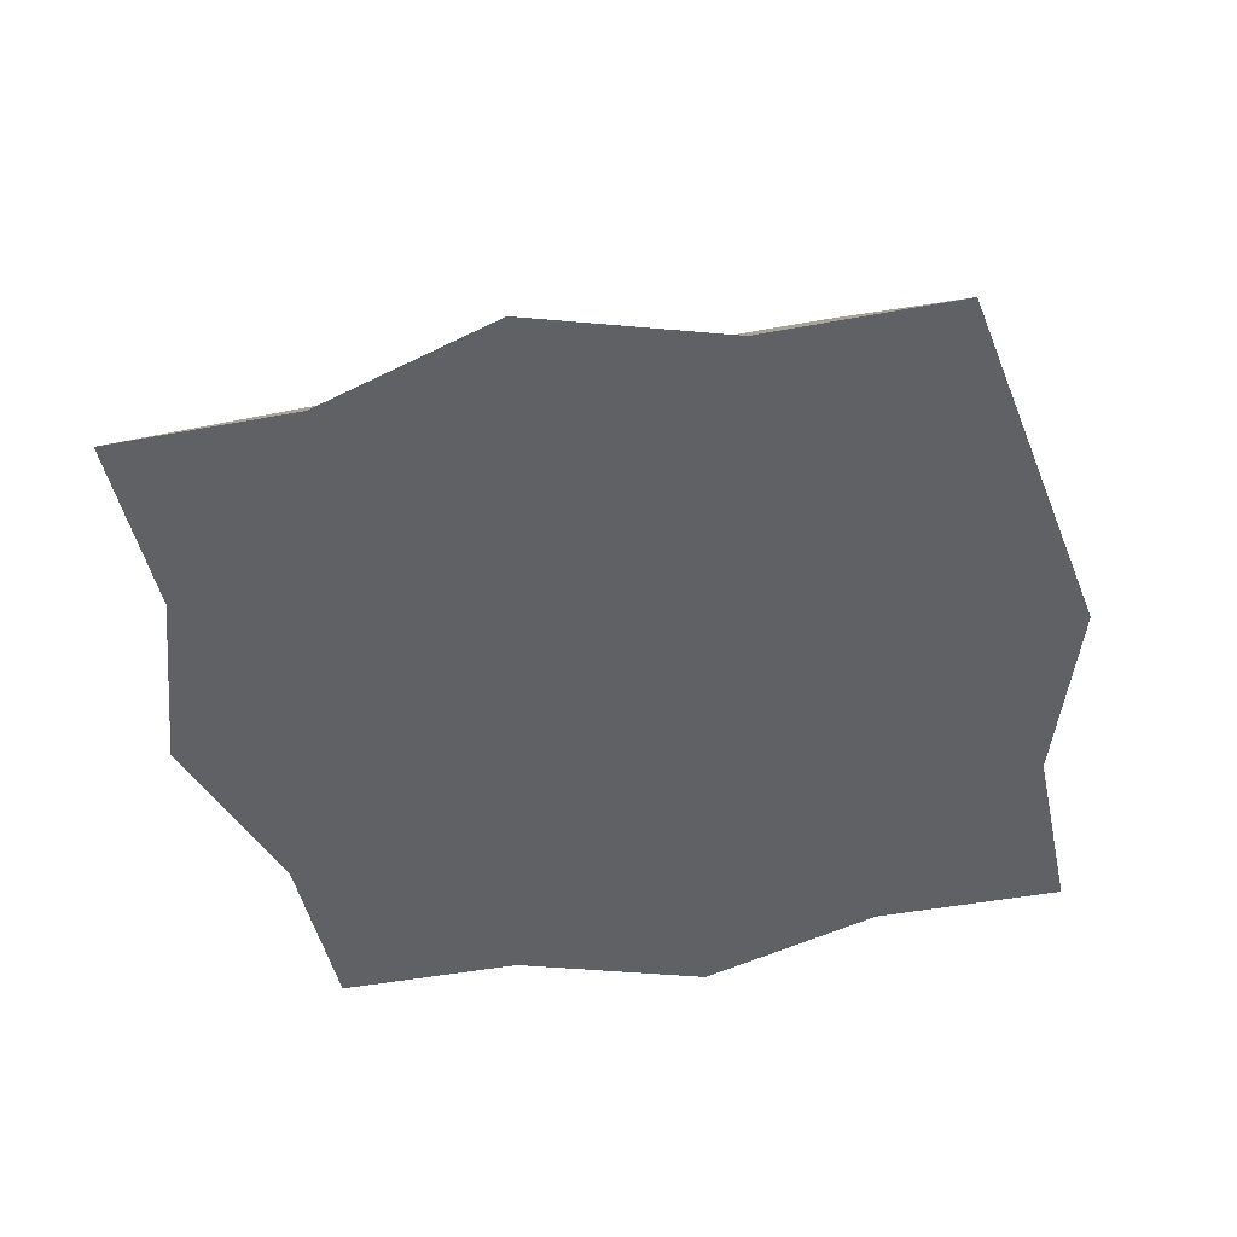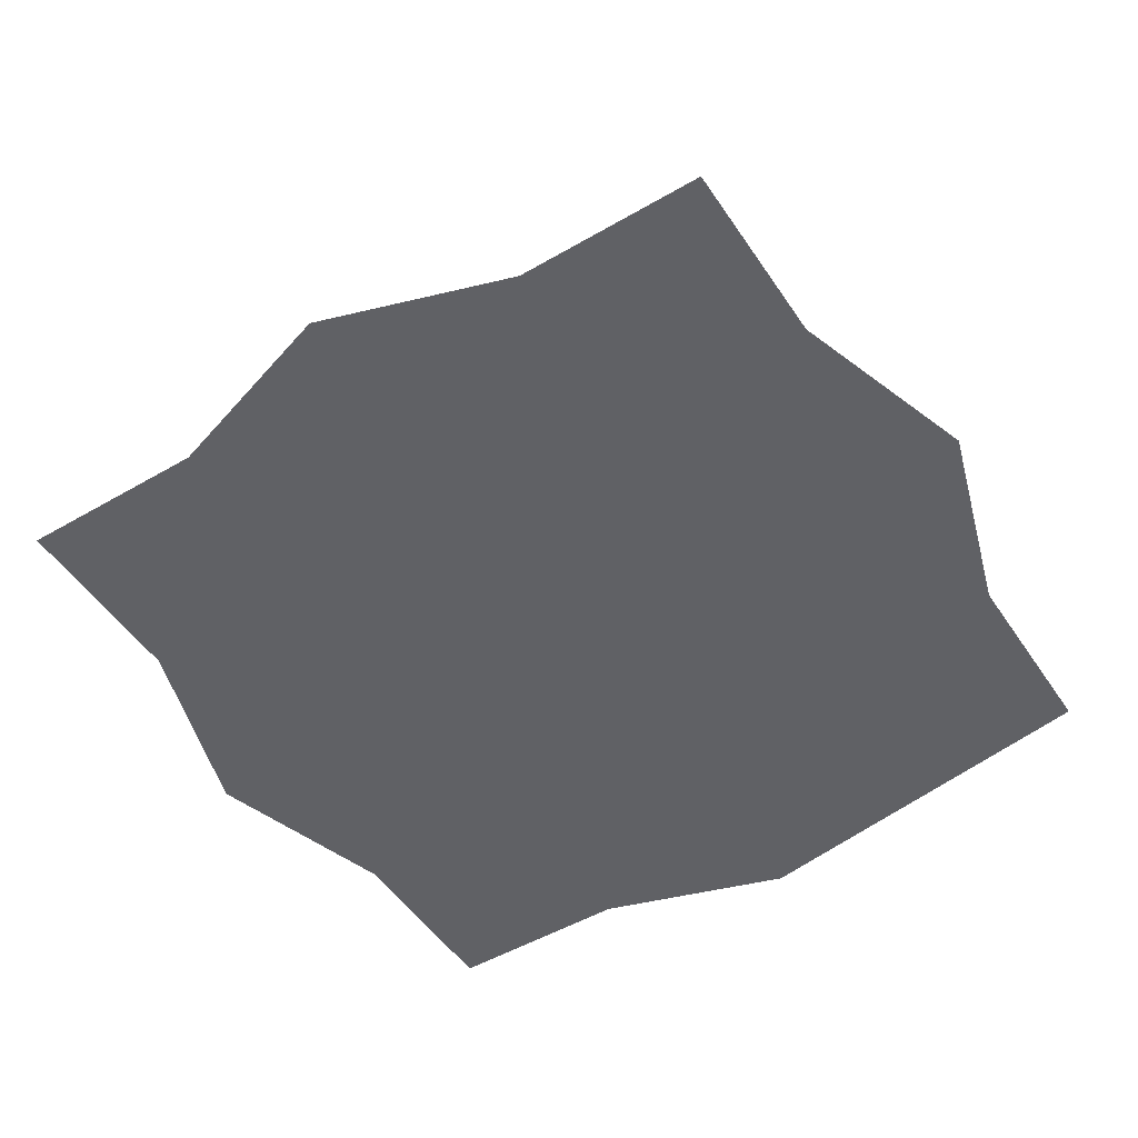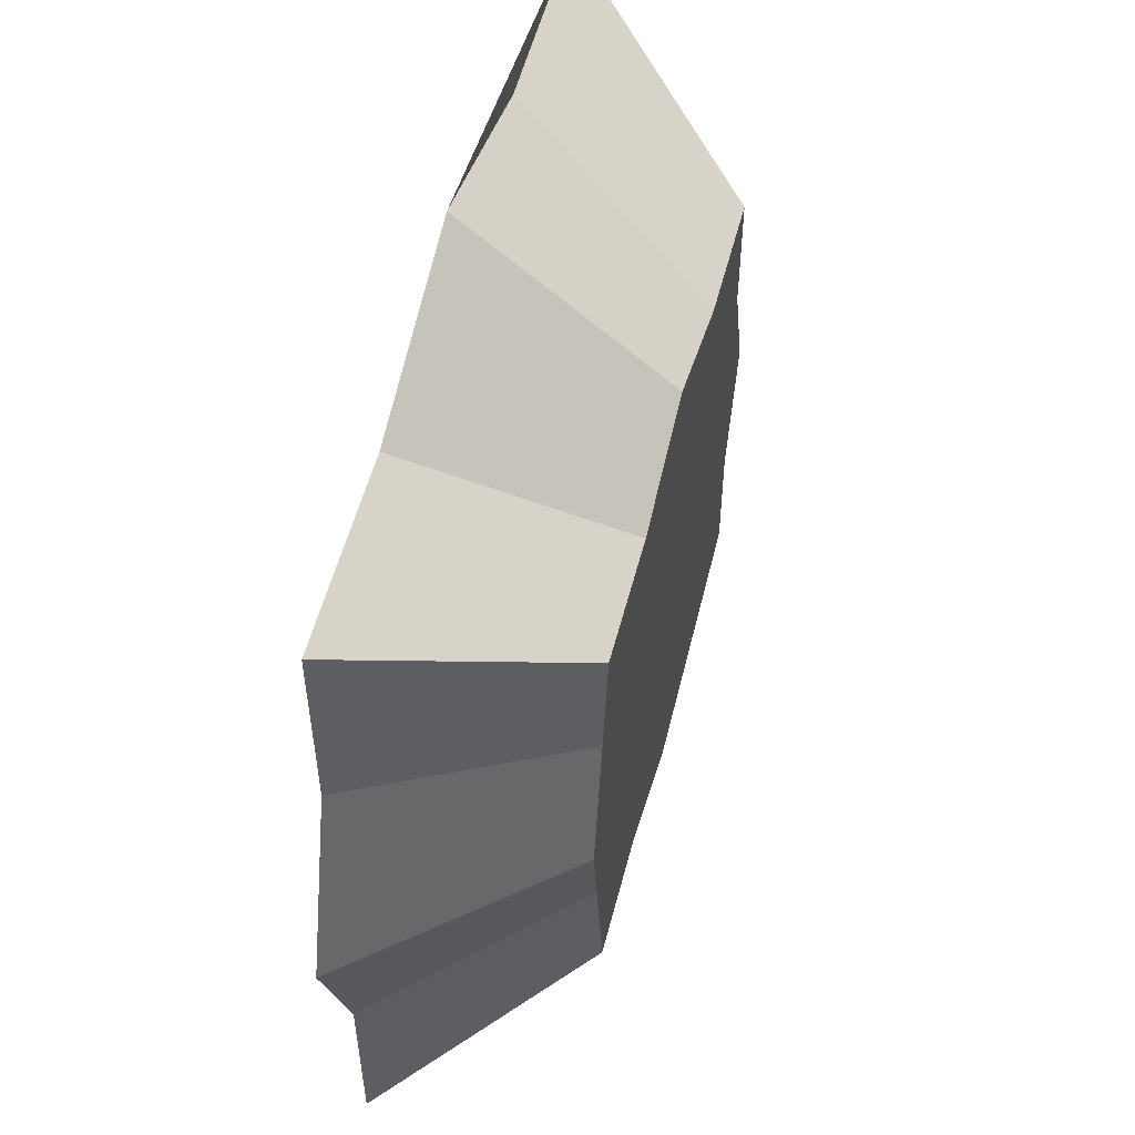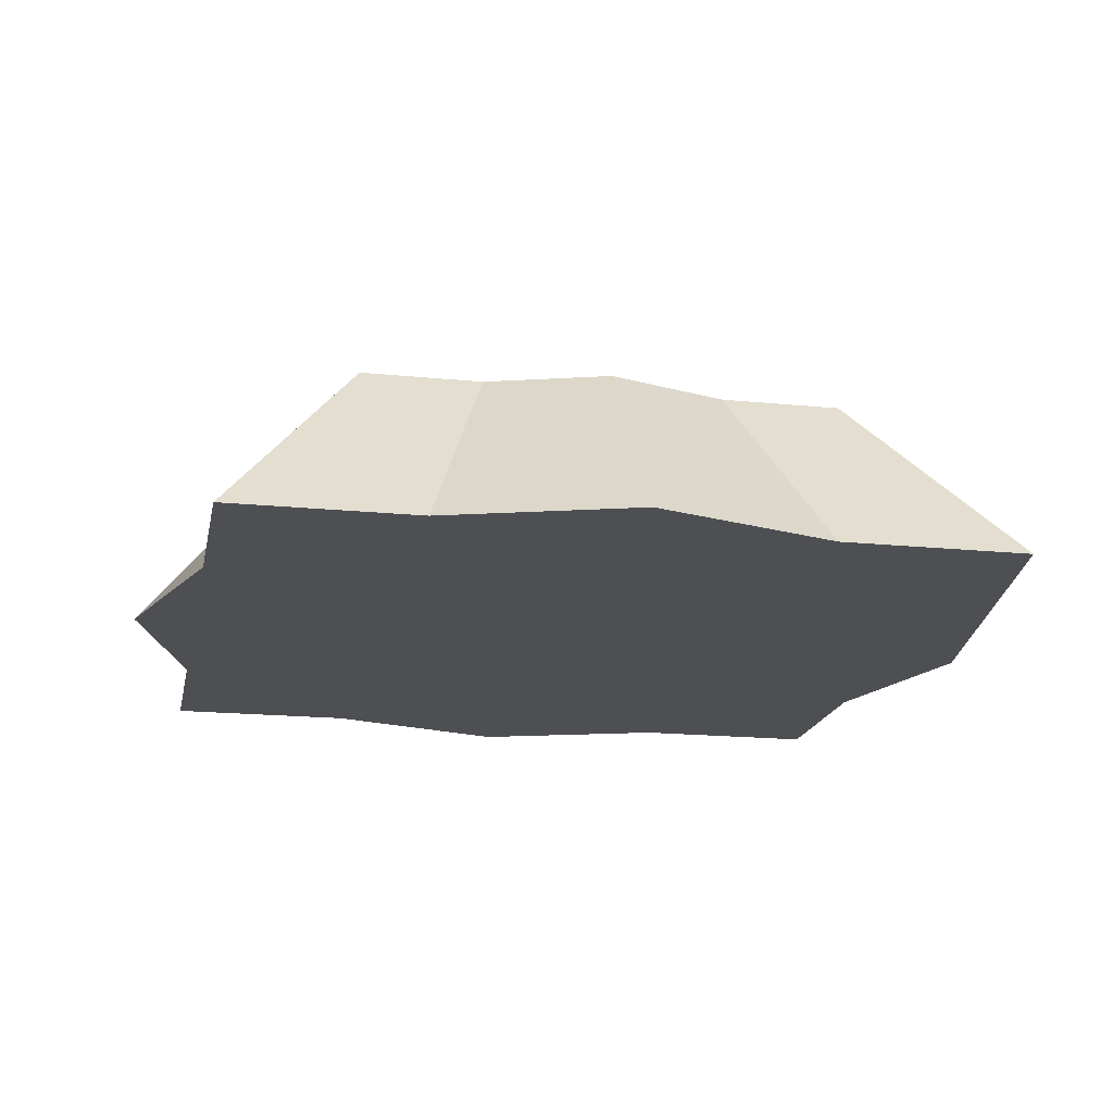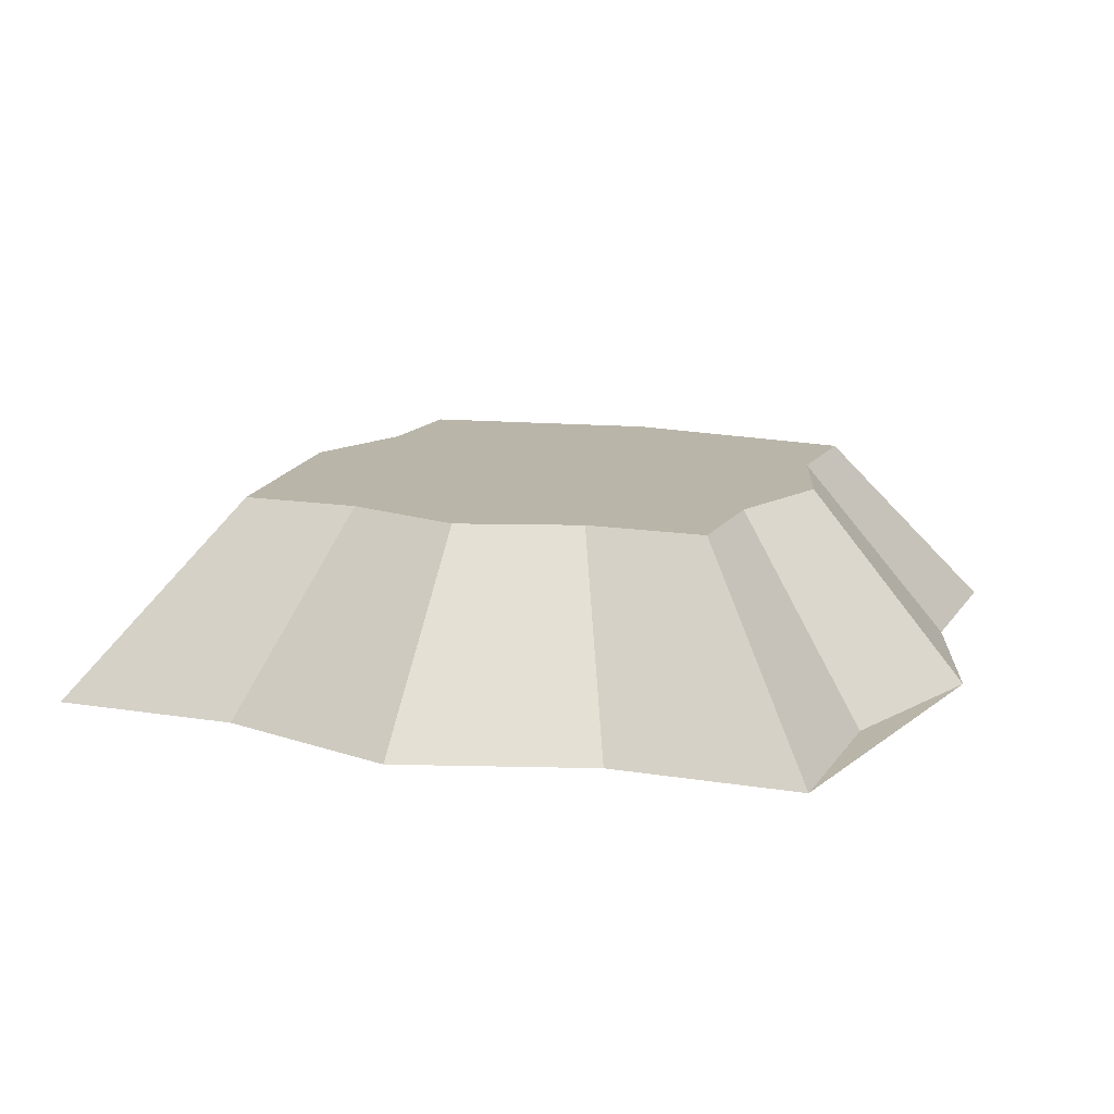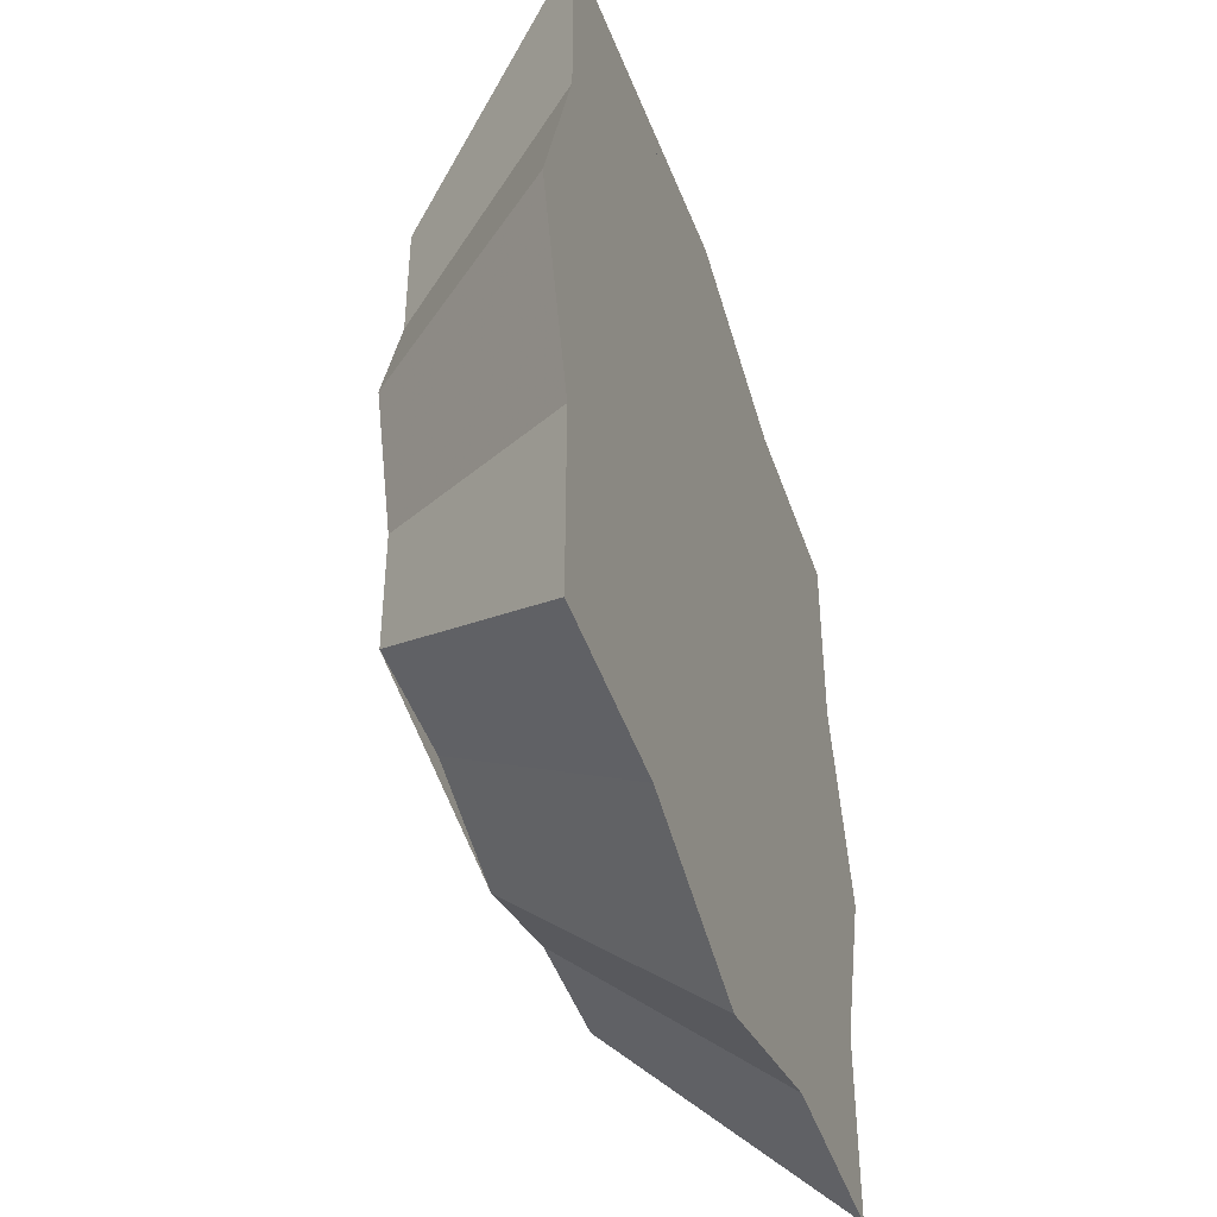
<metadata>
{"format":"obj","ext":"obj","renderer":"f3d","projection":"perspective","resolution":1024,"background":"white","views":[{"elev":-46.6,"azim":-78.0,"up":"+Y"},{"elev":-50.3,"azim":-147.4,"up":"+Y"},{"elev":55.1,"azim":104.5,"up":"+Z"},{"elev":-18.0,"azim":-101.1,"up":"+Y"},{"elev":13.4,"azim":-69.1,"up":"+Y"},{"elev":-45.0,"azim":-71.8,"up":"+Z"}]}
</metadata>
<code>
o Cube
v 1 -0.25 -1
v 1 -0.25 1
v -1 -0.25 1
v -1 -0.25 -1
v 0.6354 0.25 -0.6354
v 0.6354 0.25 0.6354
v -0.6354 0.25 0.6354
v -0.6354 0.25 -0.6354
v 1.16 -0.25 0
v 0 -0.25 -1.16
v 0 -0.25 1.16
v -1.16 -0.25 -0
v 0.7374 0.25 1e-06
v 0 0.25 -0.7374
v -0 0.25 0.7374
v -0.7374 0.25 -0
v 0 -0.25 -0
v -0 0.25 0
v 1 -0.25 0.5
v -0.5 -0.25 -1
v -0.5 -0.25 1
v -1 -0.25 -0.5
v 0.6354 0.25 0.3177
v -0.3177 0.25 -0.6354
v -0.3177 0.25 0.6354
v -0.6354 0.25 -0.3177
v 1 -0.25 -0.5
v 0.5 -0.25 -1
v 0.5 -0.25 1
v -1 -0.25 0.5
v 0.6354 0.25 -0.3177
v 0.3177 0.25 -0.6354
v 0.3177 0.25 0.6354
v -0.6354 0.25 0.3177
f 14 24 8 26 16 18
f 25 15 18 16 34 7
f 13 18 15 33 6 23
f 13 31 5 32 14 18
f 33 15 11 29
f 29 2 6 33
f 23 6 2 19
f 19 9 13 23
f 27 31 13 9
f 31 27 1 5
f 28 32 5 1
f 20 24 14 10
f 32 28 10 14
f 24 20 4 8
f 22 26 8 4
f 26 22 12 16
f 30 34 16 12
f 34 30 3 7
f 21 25 7 3
f 25 21 11 15
f 19 2 29 11 17 9
f 27 9 17 10 28 1
f 20 10 17 12 22 4
f 11 21 3 30 12 17

</code>
